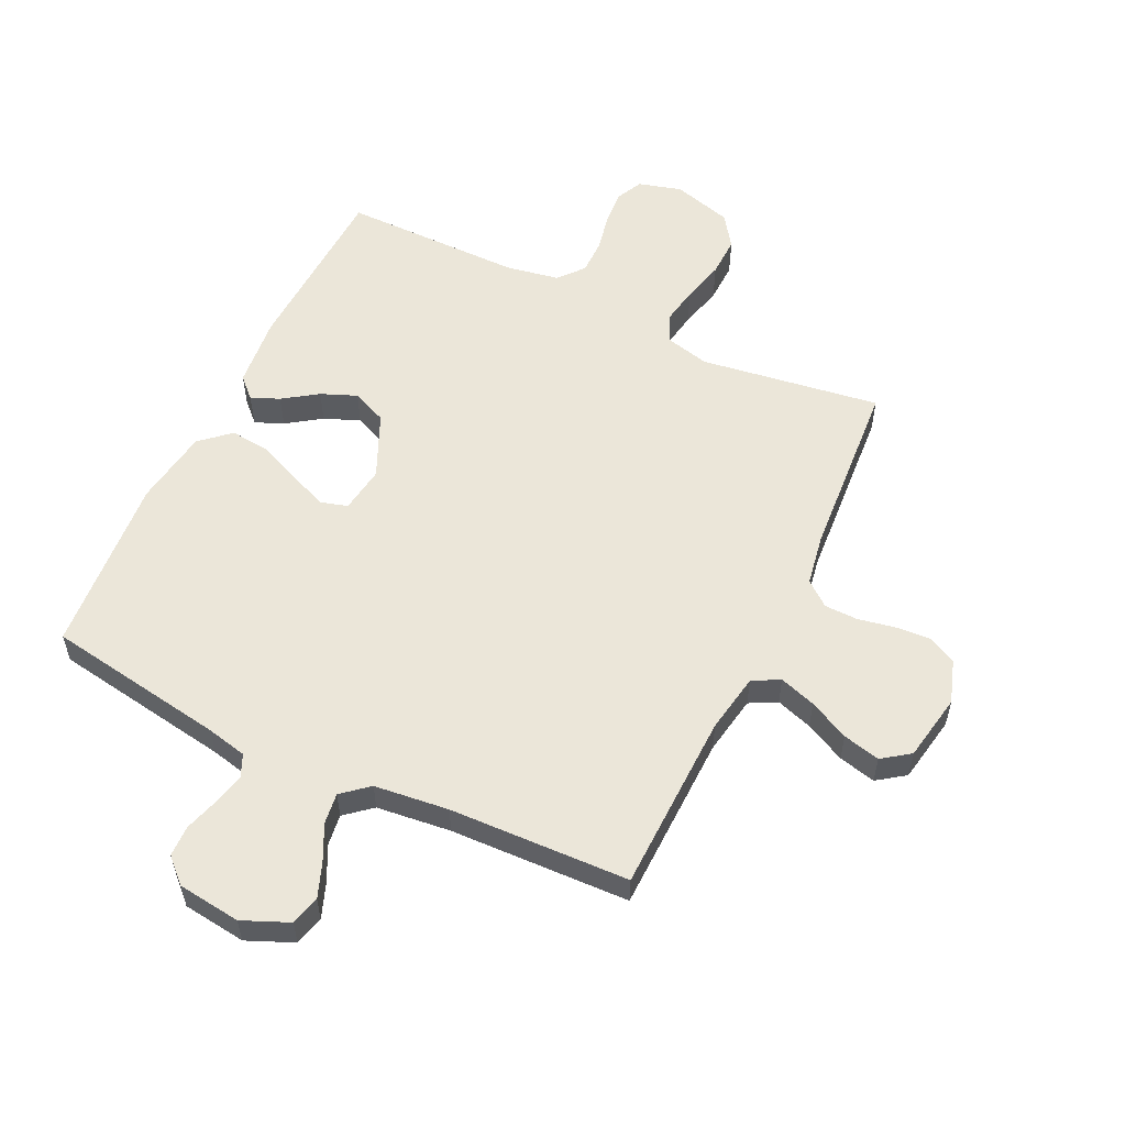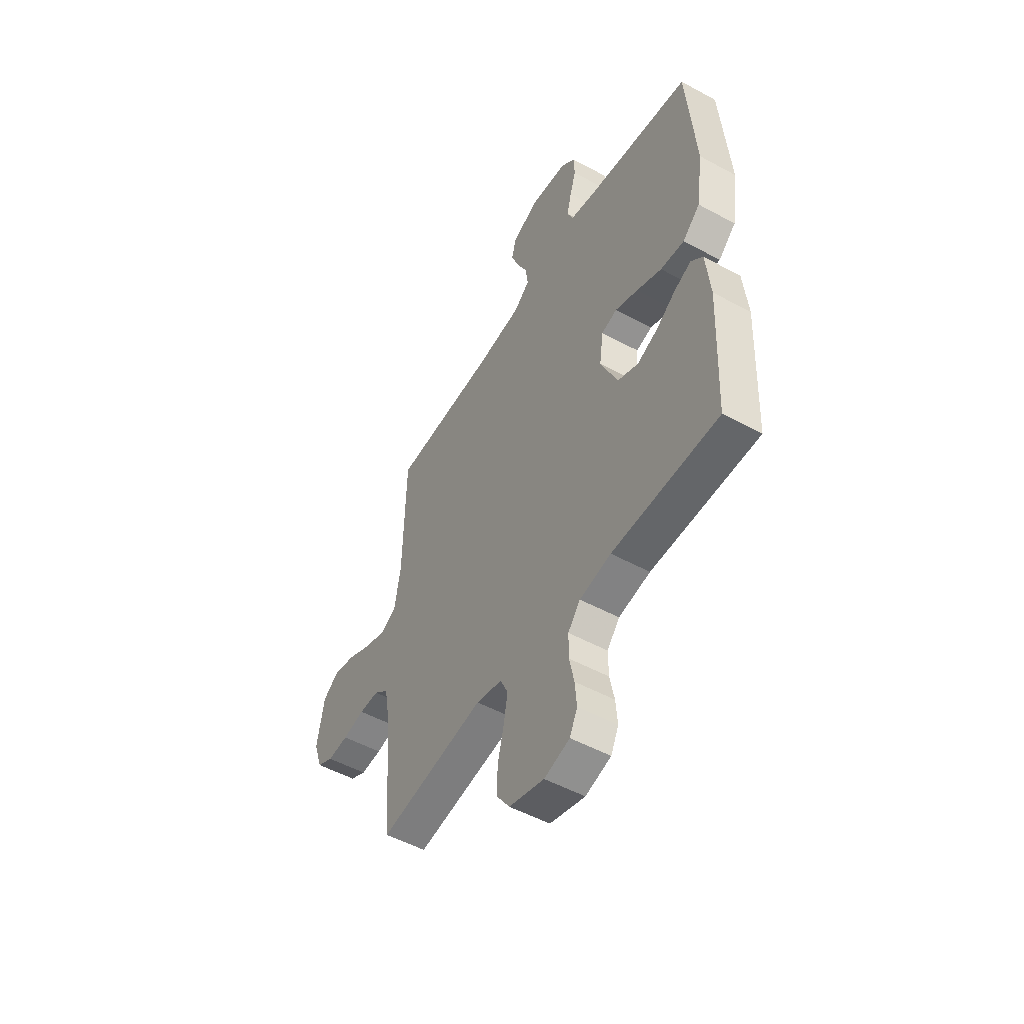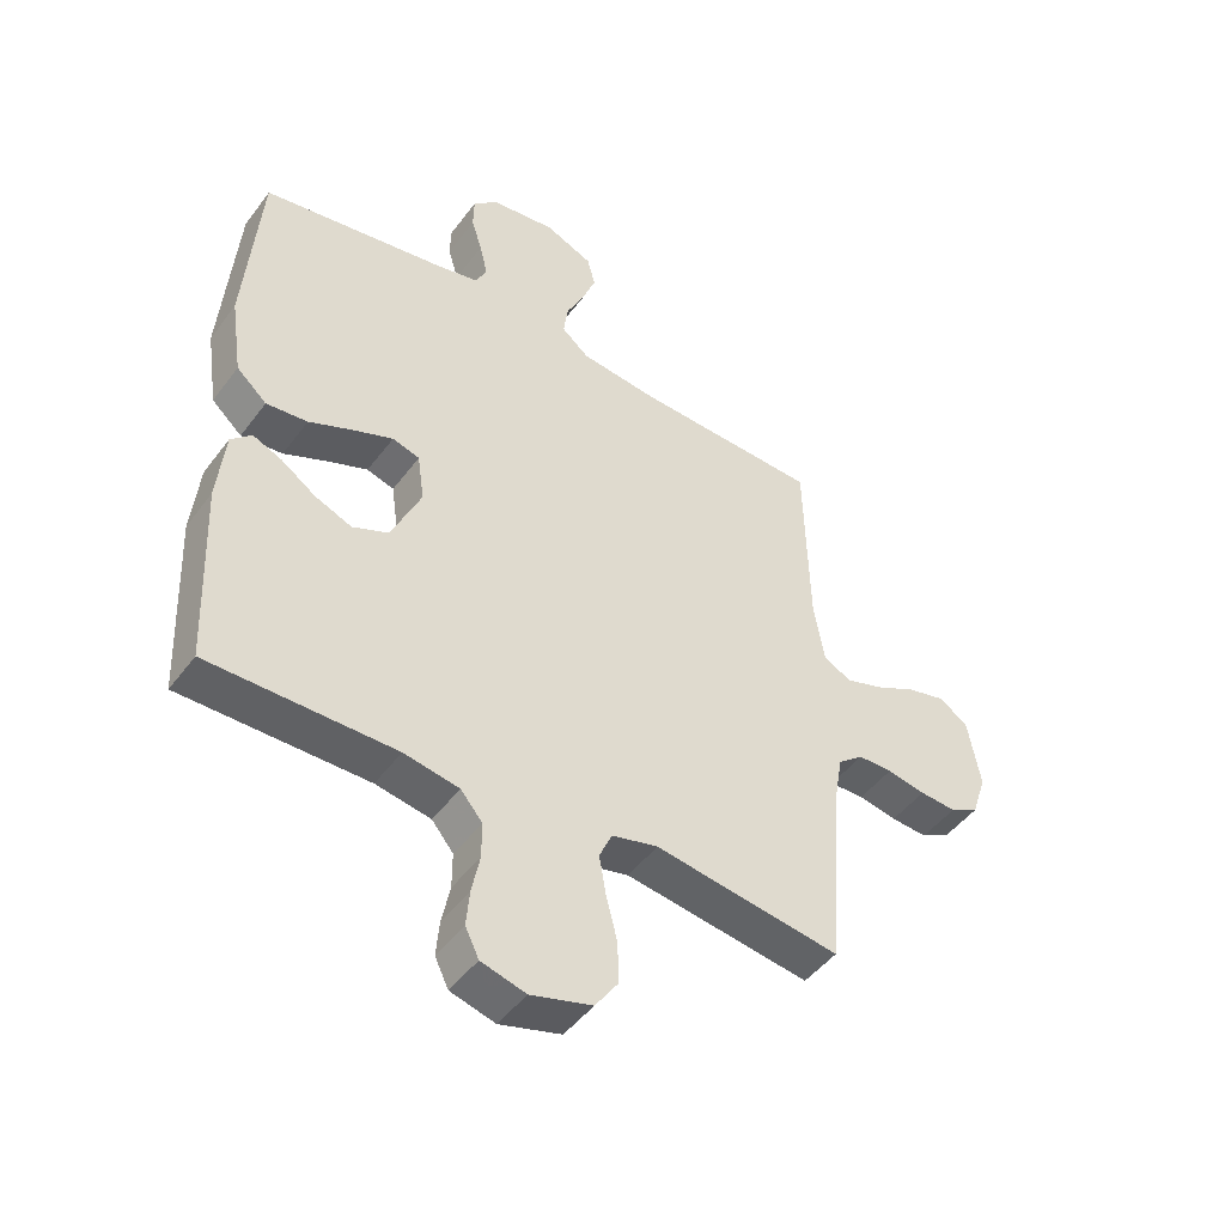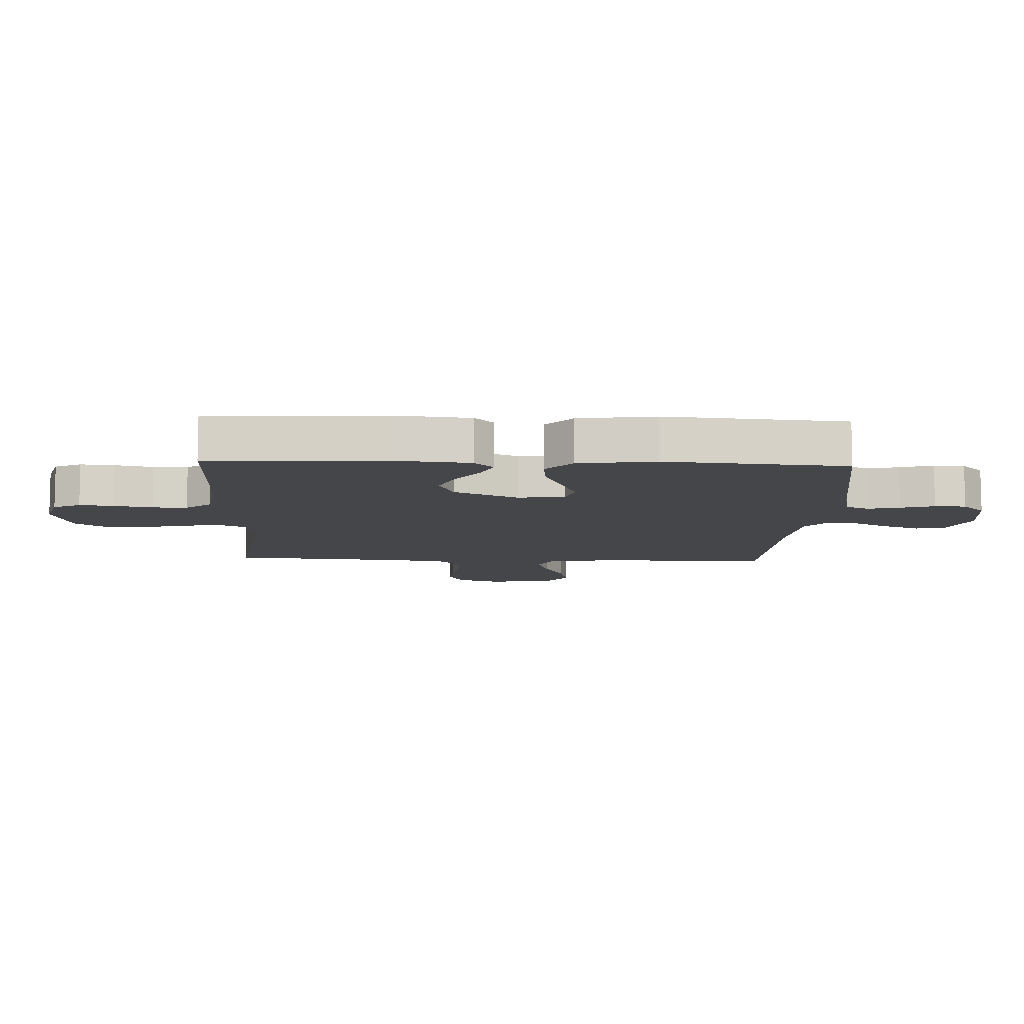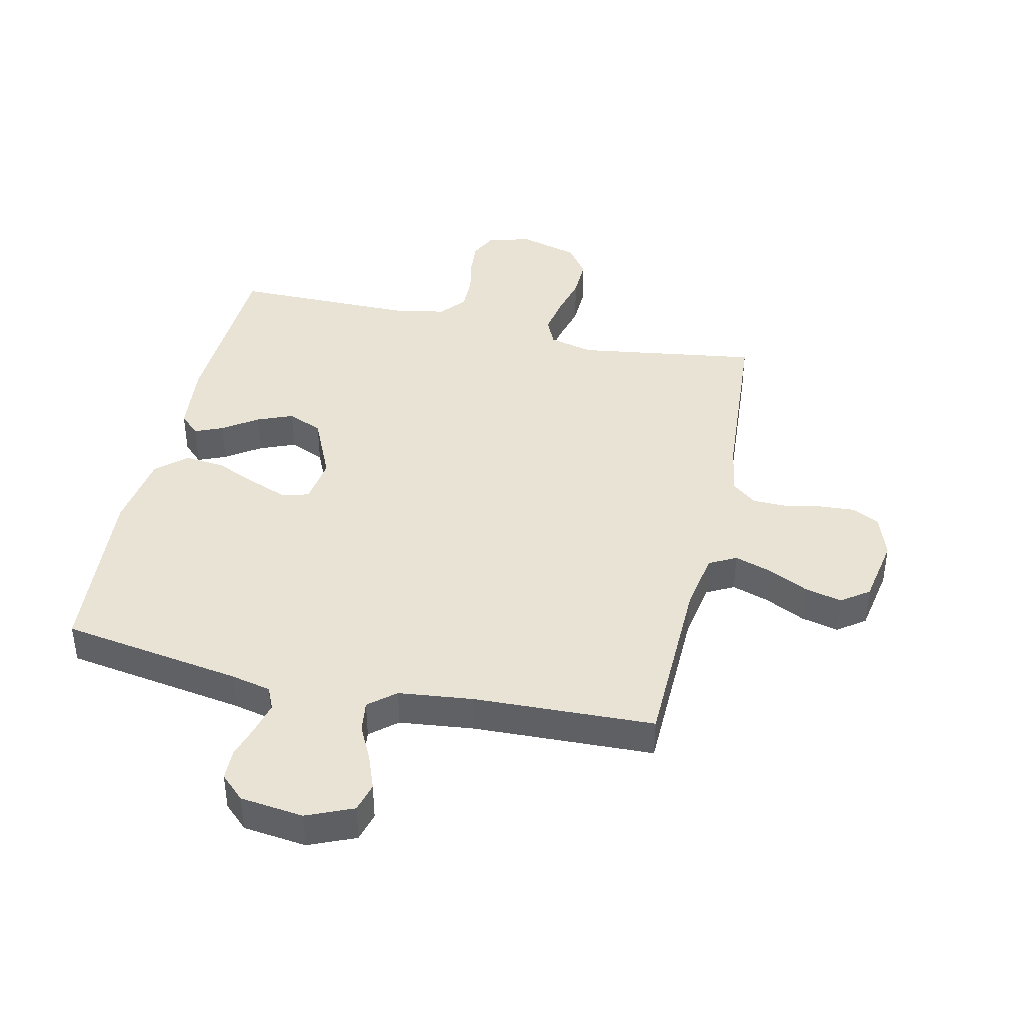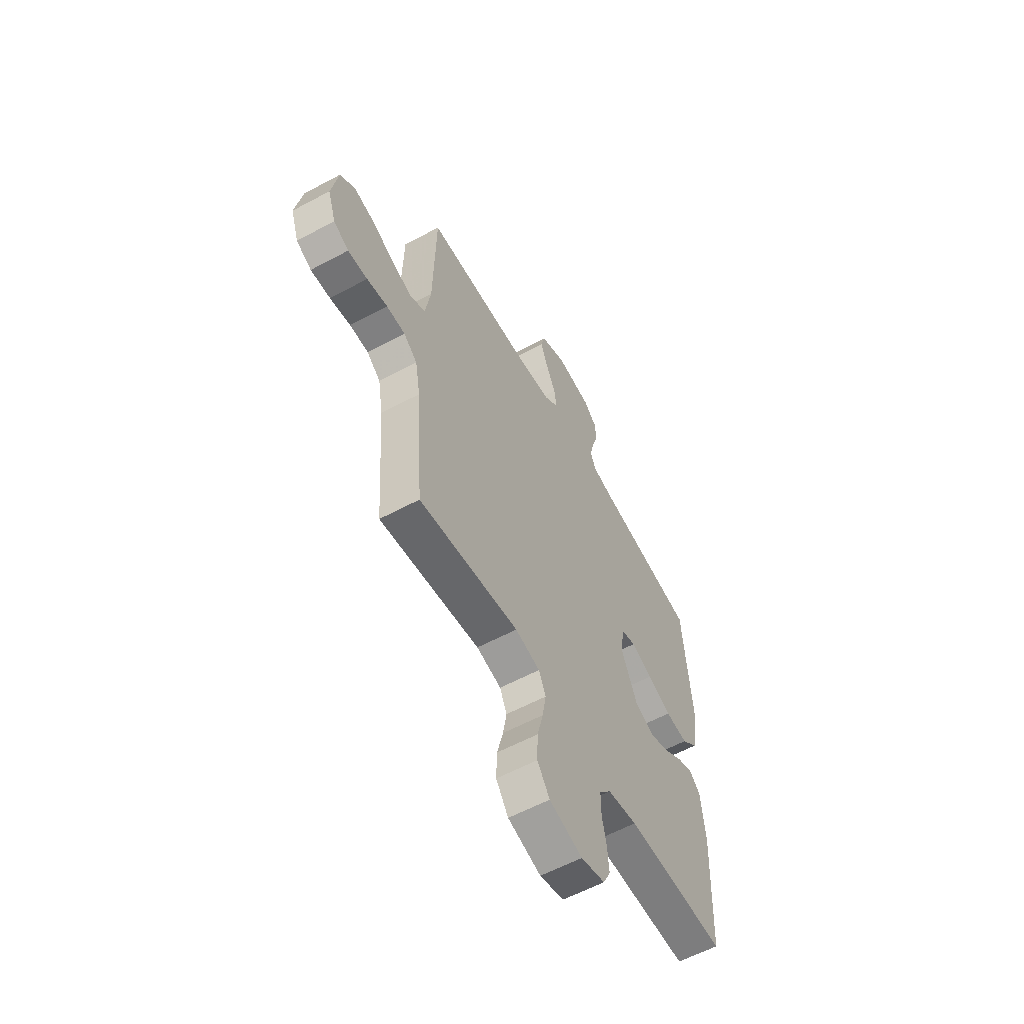
<metadata>
{"format":"obj","ext":"obj","renderer":"f3d","projection":"perspective","resolution":1024,"background":"white","views":[{"elev":56.2,"azim":25.6,"up":"+Y"},{"elev":-51.7,"azim":-120.5,"up":"+Z"},{"elev":-46.9,"azim":-34.7,"up":"+Z"},{"elev":-9.6,"azim":-92.5,"up":"+Y"},{"elev":41.2,"azim":12.7,"up":"+Y"},{"elev":-59.2,"azim":118.9,"up":"+Z"}]}
</metadata>
<code>
v -0.5 0.07 0.5
v -0.2 0.07 0.548
v -0.133 0.07 0.563
v -0.116 0.07 0.601
v -0.129 0.07 0.654
v -0.146 0.07 0.71
v -0.145 0.07 0.762
v -0.105 0.07 0.8
v 0 0.07 0.813
v 0.077 0.07 0.78
v 0.09 0.07 0.731
v 0.068 0.07 0.673
v 0.039 0.07 0.614
v 0.032 0.07 0.562
v 0.076 0.07 0.525
v 0.2 0.07 0.511
v 0.5 0.07 0.5
v 0.507 0.07 0.2
v 0.524 0.07 0.101
v 0.569 0.07 0.077
v 0.63 0.07 0.097
v 0.697 0.07 0.13
v 0.759 0.07 0.145
v 0.805 0.07 0.112
v 0.825 0.07 0
v 0.801 0.07 -0.072
v 0.755 0.07 -0.096
v 0.696 0.07 -0.092
v 0.634 0.07 -0.08
v 0.578 0.07 -0.081
v 0.537 0.07 -0.114
v 0.522 0.07 -0.2
v 0.5 0.07 -0.5
v 0.2 0.07 -0.456
v 0.126 0.07 -0.474
v 0.105 0.07 -0.52
v 0.116 0.07 -0.583
v 0.134 0.07 -0.654
v 0.136 0.07 -0.721
v 0.099 0.07 -0.774
v 0 0.07 -0.802
v -0.072 0.07 -0.782
v -0.094 0.07 -0.737
v -0.089 0.07 -0.679
v -0.076 0.07 -0.616
v -0.076 0.07 -0.558
v -0.111 0.07 -0.516
v -0.2 0.07 -0.5
v -0.5 0.07 -0.5
v -0.513 0.07 -0.2
v -0.501 0.07 -0.081
v -0.468 0.07 -0.049
v -0.421 0.07 -0.069
v -0.364 0.07 -0.108
v -0.305 0.07 -0.132
v -0.247 0.07 -0.107
v -0.199 0.07 0
v -0.21 0.07 0.078
v -0.254 0.07 0.091
v -0.318 0.07 0.066
v -0.389 0.07 0.035
v -0.456 0.07 0.028
v -0.505 0.07 0.072
v -0.524 0.07 0.2
v -0.5 0 0.5
v -0.2 0 0.548
v -0.133 0 0.563
v -0.116 0 0.601
v -0.129 0 0.654
v -0.146 0 0.71
v -0.145 0 0.762
v -0.105 0 0.8
v 0 0 0.813
v 0.077 0 0.78
v 0.09 0 0.731
v 0.068 0 0.673
v 0.039 0 0.614
v 0.032 0 0.562
v 0.076 0 0.525
v 0.2 0 0.511
v 0.5 0 0.5
v 0.507 0 0.2
v 0.524 0 0.101
v 0.569 0 0.077
v 0.63 0 0.097
v 0.697 0 0.13
v 0.759 0 0.145
v 0.805 0 0.112
v 0.825 0 0
v 0.801 0 -0.072
v 0.755 0 -0.096
v 0.696 0 -0.092
v 0.634 0 -0.08
v 0.578 0 -0.081
v 0.537 0 -0.114
v 0.522 0 -0.2
v 0.5 0 -0.5
v 0.2 0 -0.456
v 0.126 0 -0.474
v 0.105 0 -0.52
v 0.116 0 -0.583
v 0.134 0 -0.654
v 0.136 0 -0.721
v 0.099 0 -0.774
v 0 0 -0.802
v -0.072 0 -0.782
v -0.094 0 -0.737
v -0.089 0 -0.679
v -0.076 0 -0.616
v -0.076 0 -0.558
v -0.111 0 -0.516
v -0.2 0 -0.5
v -0.5 0 -0.5
v -0.513 0 -0.2
v -0.501 0 -0.081
v -0.468 0 -0.049
v -0.421 0 -0.069
v -0.364 0 -0.108
v -0.305 0 -0.132
v -0.247 0 -0.107
v -0.199 0 0
v -0.21 0 0.078
v -0.254 0 0.091
v -0.318 0 0.066
v -0.389 0 0.035
v -0.456 0 0.028
v -0.505 0 0.072
v -0.524 0 0.2
f 63 64 1 2
f 60 61 62 63
f 59 60 63 2
f 58 59 2 3
f 57 58 3 4
f 51 52 53 54
f 51 54 55
f 48 49 50 51
f 47 48 51 55
f 46 47 55 56
f 42 43 44 45
f 42 45 46
f 41 42 46
f 40 41 46
f 37 38 39 40
f 36 37 40 46
f 35 36 46 56
f 32 33 34
f 31 32 34 35
f 26 27 28 29
f 26 29 30
f 25 26 30
f 24 25 30
f 21 22 23 24
f 20 21 24 30
f 19 20 30 31
f 16 17 18
f 15 16 18 19
f 14 15 19 31
f 10 11 12 13
f 8 9 10 13
f 8 13 14
f 5 6 7 8
f 4 5 8 14
f 57 4 14 31
f 31 35 56 57
f 66 65 128 127
f 127 126 125 124
f 66 127 124 123
f 67 66 123 122
f 68 67 122 121
f 118 117 116 115
f 119 118 115
f 115 114 113 112
f 119 115 112 111
f 120 119 111 110
f 109 108 107 106
f 110 109 106
f 110 106 105
f 110 105 104
f 104 103 102 101
f 110 104 101 100
f 120 110 100 99
f 98 97 96
f 99 98 96 95
f 93 92 91 90
f 94 93 90
f 94 90 89
f 94 89 88
f 88 87 86 85
f 94 88 85 84
f 95 94 84 83
f 82 81 80
f 83 82 80 79
f 95 83 79 78
f 77 76 75 74
f 77 74 73 72
f 78 77 72
f 72 71 70 69
f 78 72 69 68
f 95 78 68 121
f 121 120 99 95
f 1 65 66 2
f 2 66 67 3
f 3 67 68 4
f 4 68 69 5
f 5 69 70 6
f 6 70 71 7
f 7 71 72 8
f 8 72 73 9
f 9 73 74 10
f 10 74 75 11
f 11 75 76 12
f 12 76 77 13
f 13 77 78 14
f 14 78 79 15
f 15 79 80 16
f 16 80 81 17
f 17 81 82 18
f 18 82 83 19
f 19 83 84 20
f 20 84 85 21
f 21 85 86 22
f 22 86 87 23
f 23 87 88 24
f 24 88 89 25
f 25 89 90 26
f 26 90 91 27
f 27 91 92 28
f 28 92 93 29
f 29 93 94 30
f 30 94 95 31
f 31 95 96 32
f 32 96 97 33
f 33 97 98 34
f 34 98 99 35
f 35 99 100 36
f 36 100 101 37
f 37 101 102 38
f 38 102 103 39
f 39 103 104 40
f 40 104 105 41
f 41 105 106 42
f 42 106 107 43
f 43 107 108 44
f 44 108 109 45
f 45 109 110 46
f 46 110 111 47
f 47 111 112 48
f 48 112 113 49
f 49 113 114 50
f 50 114 115 51
f 51 115 116 52
f 52 116 117 53
f 53 117 118 54
f 54 118 119 55
f 55 119 120 56
f 56 120 121 57
f 57 121 122 58
f 58 122 123 59
f 59 123 124 60
f 60 124 125 61
f 61 125 126 62
f 62 126 127 63
f 63 127 128 64
f 64 128 65 1

</code>
